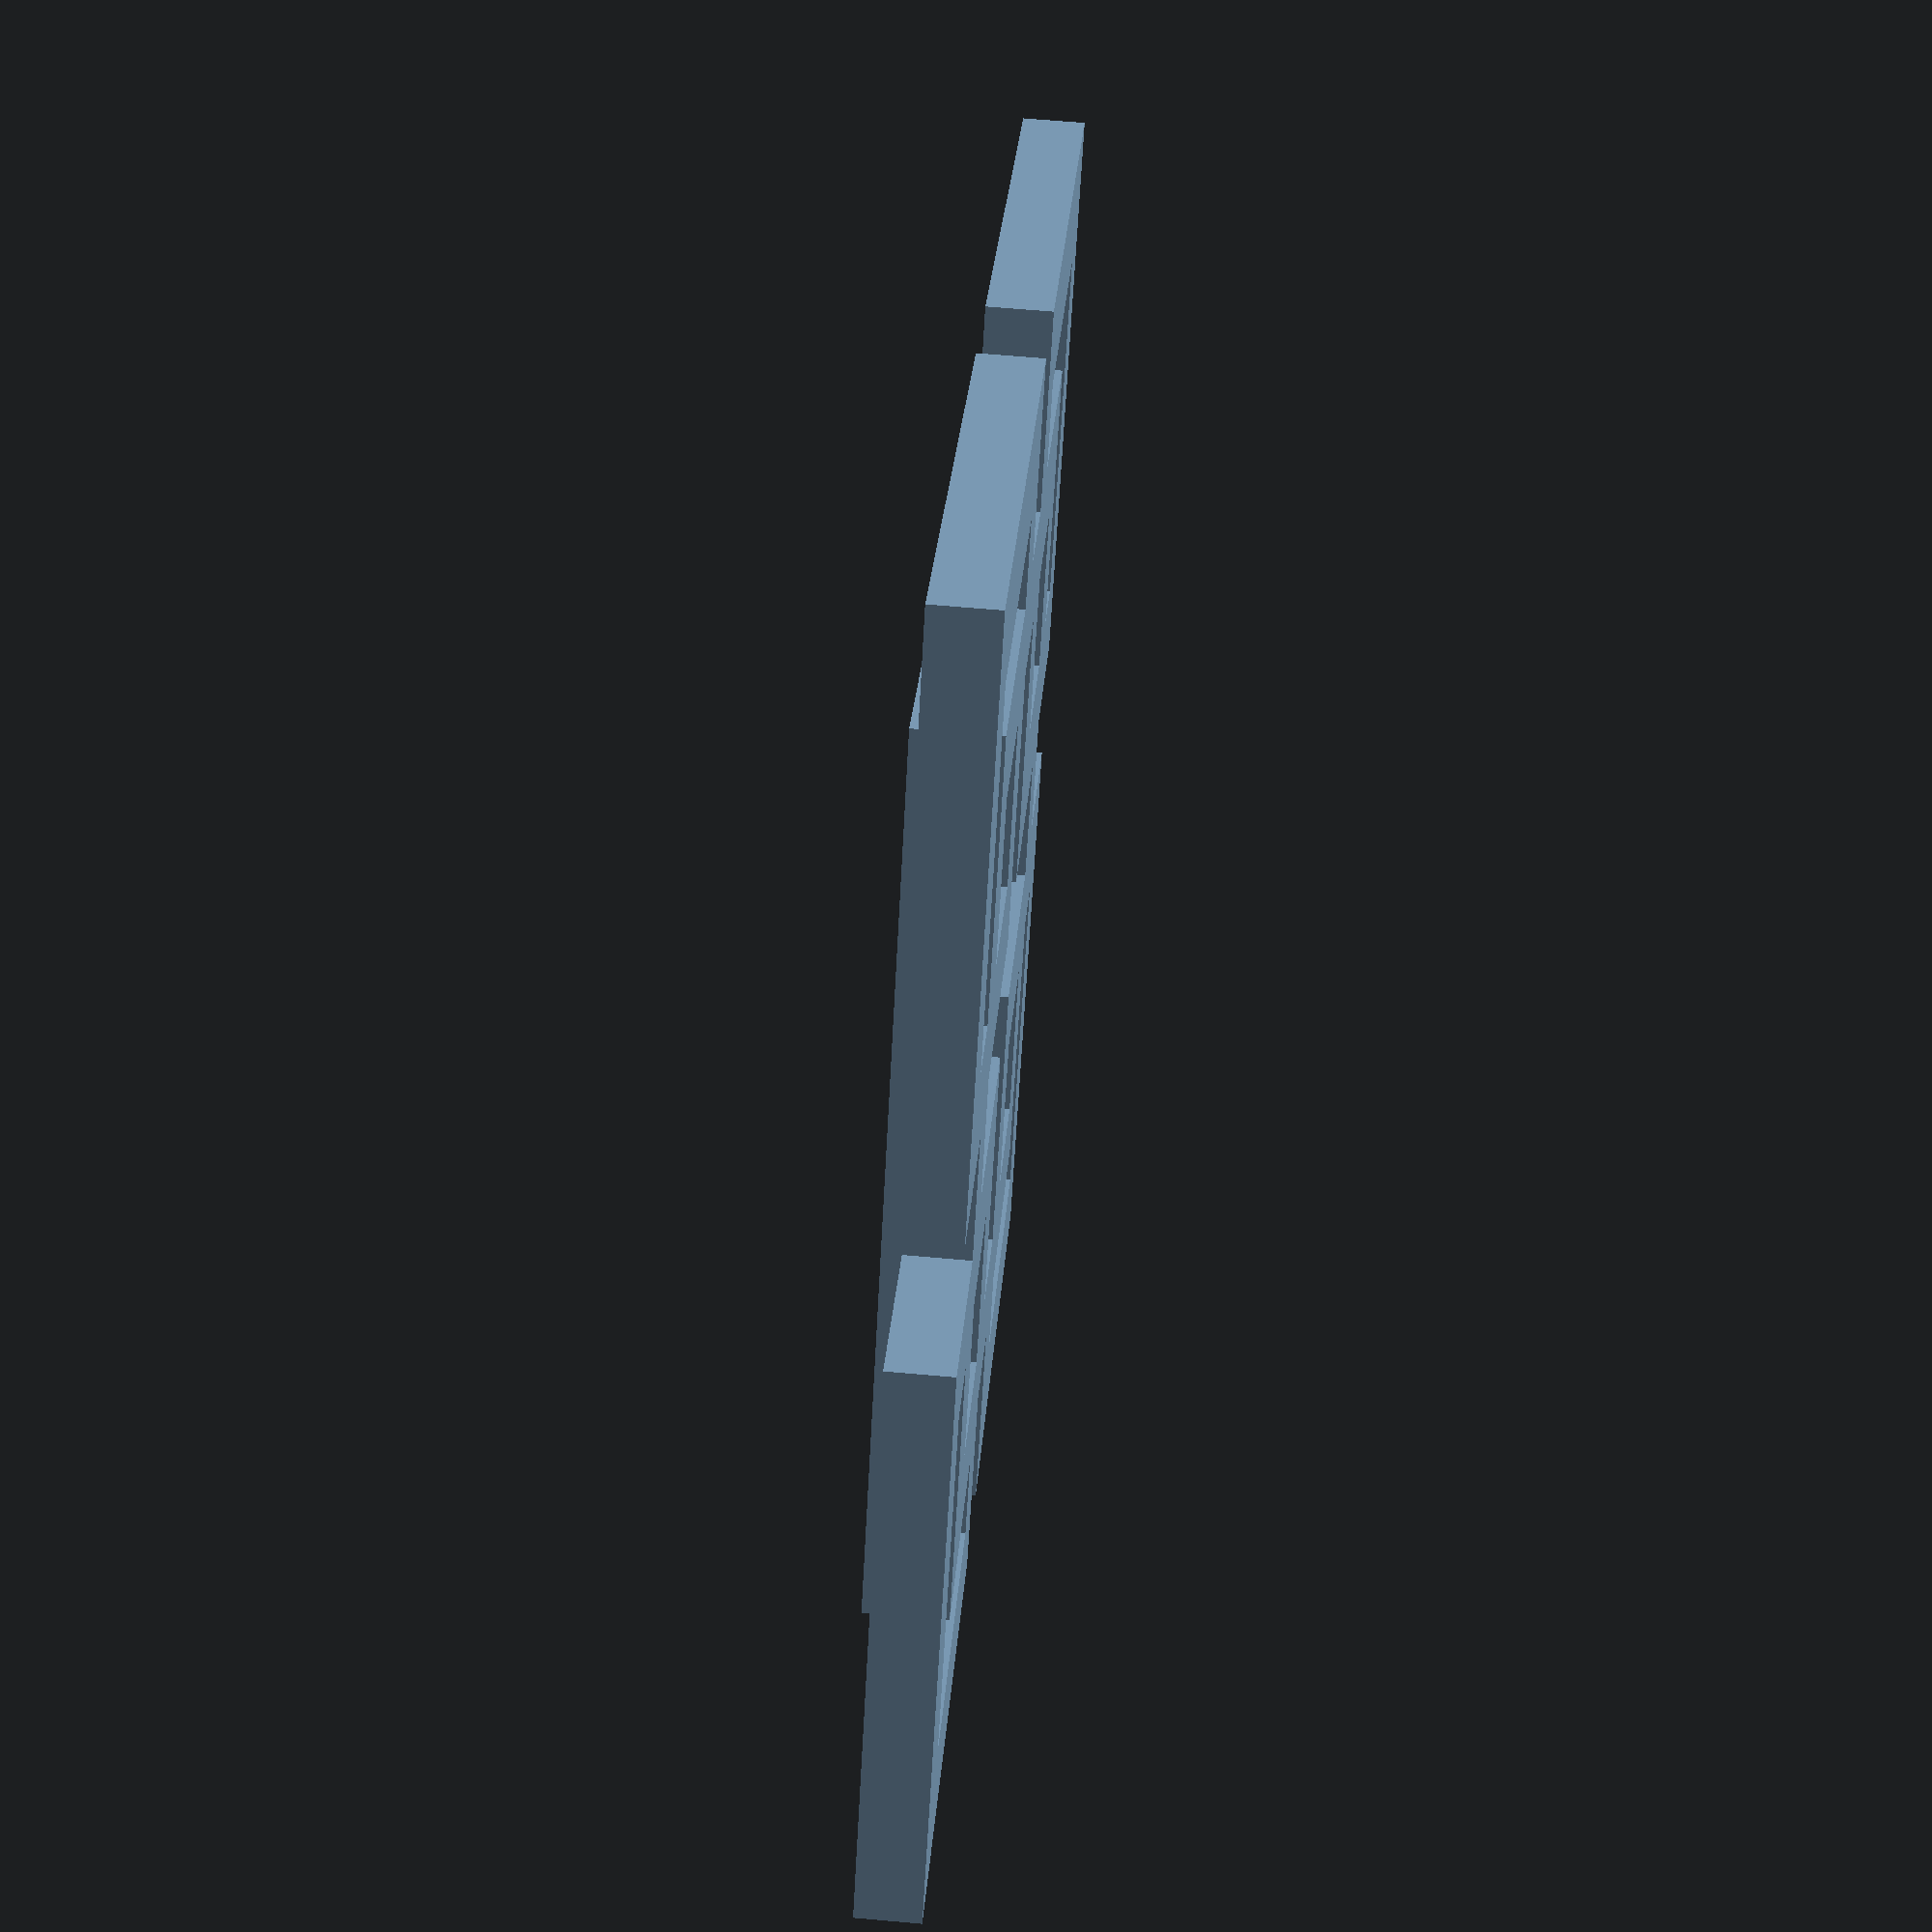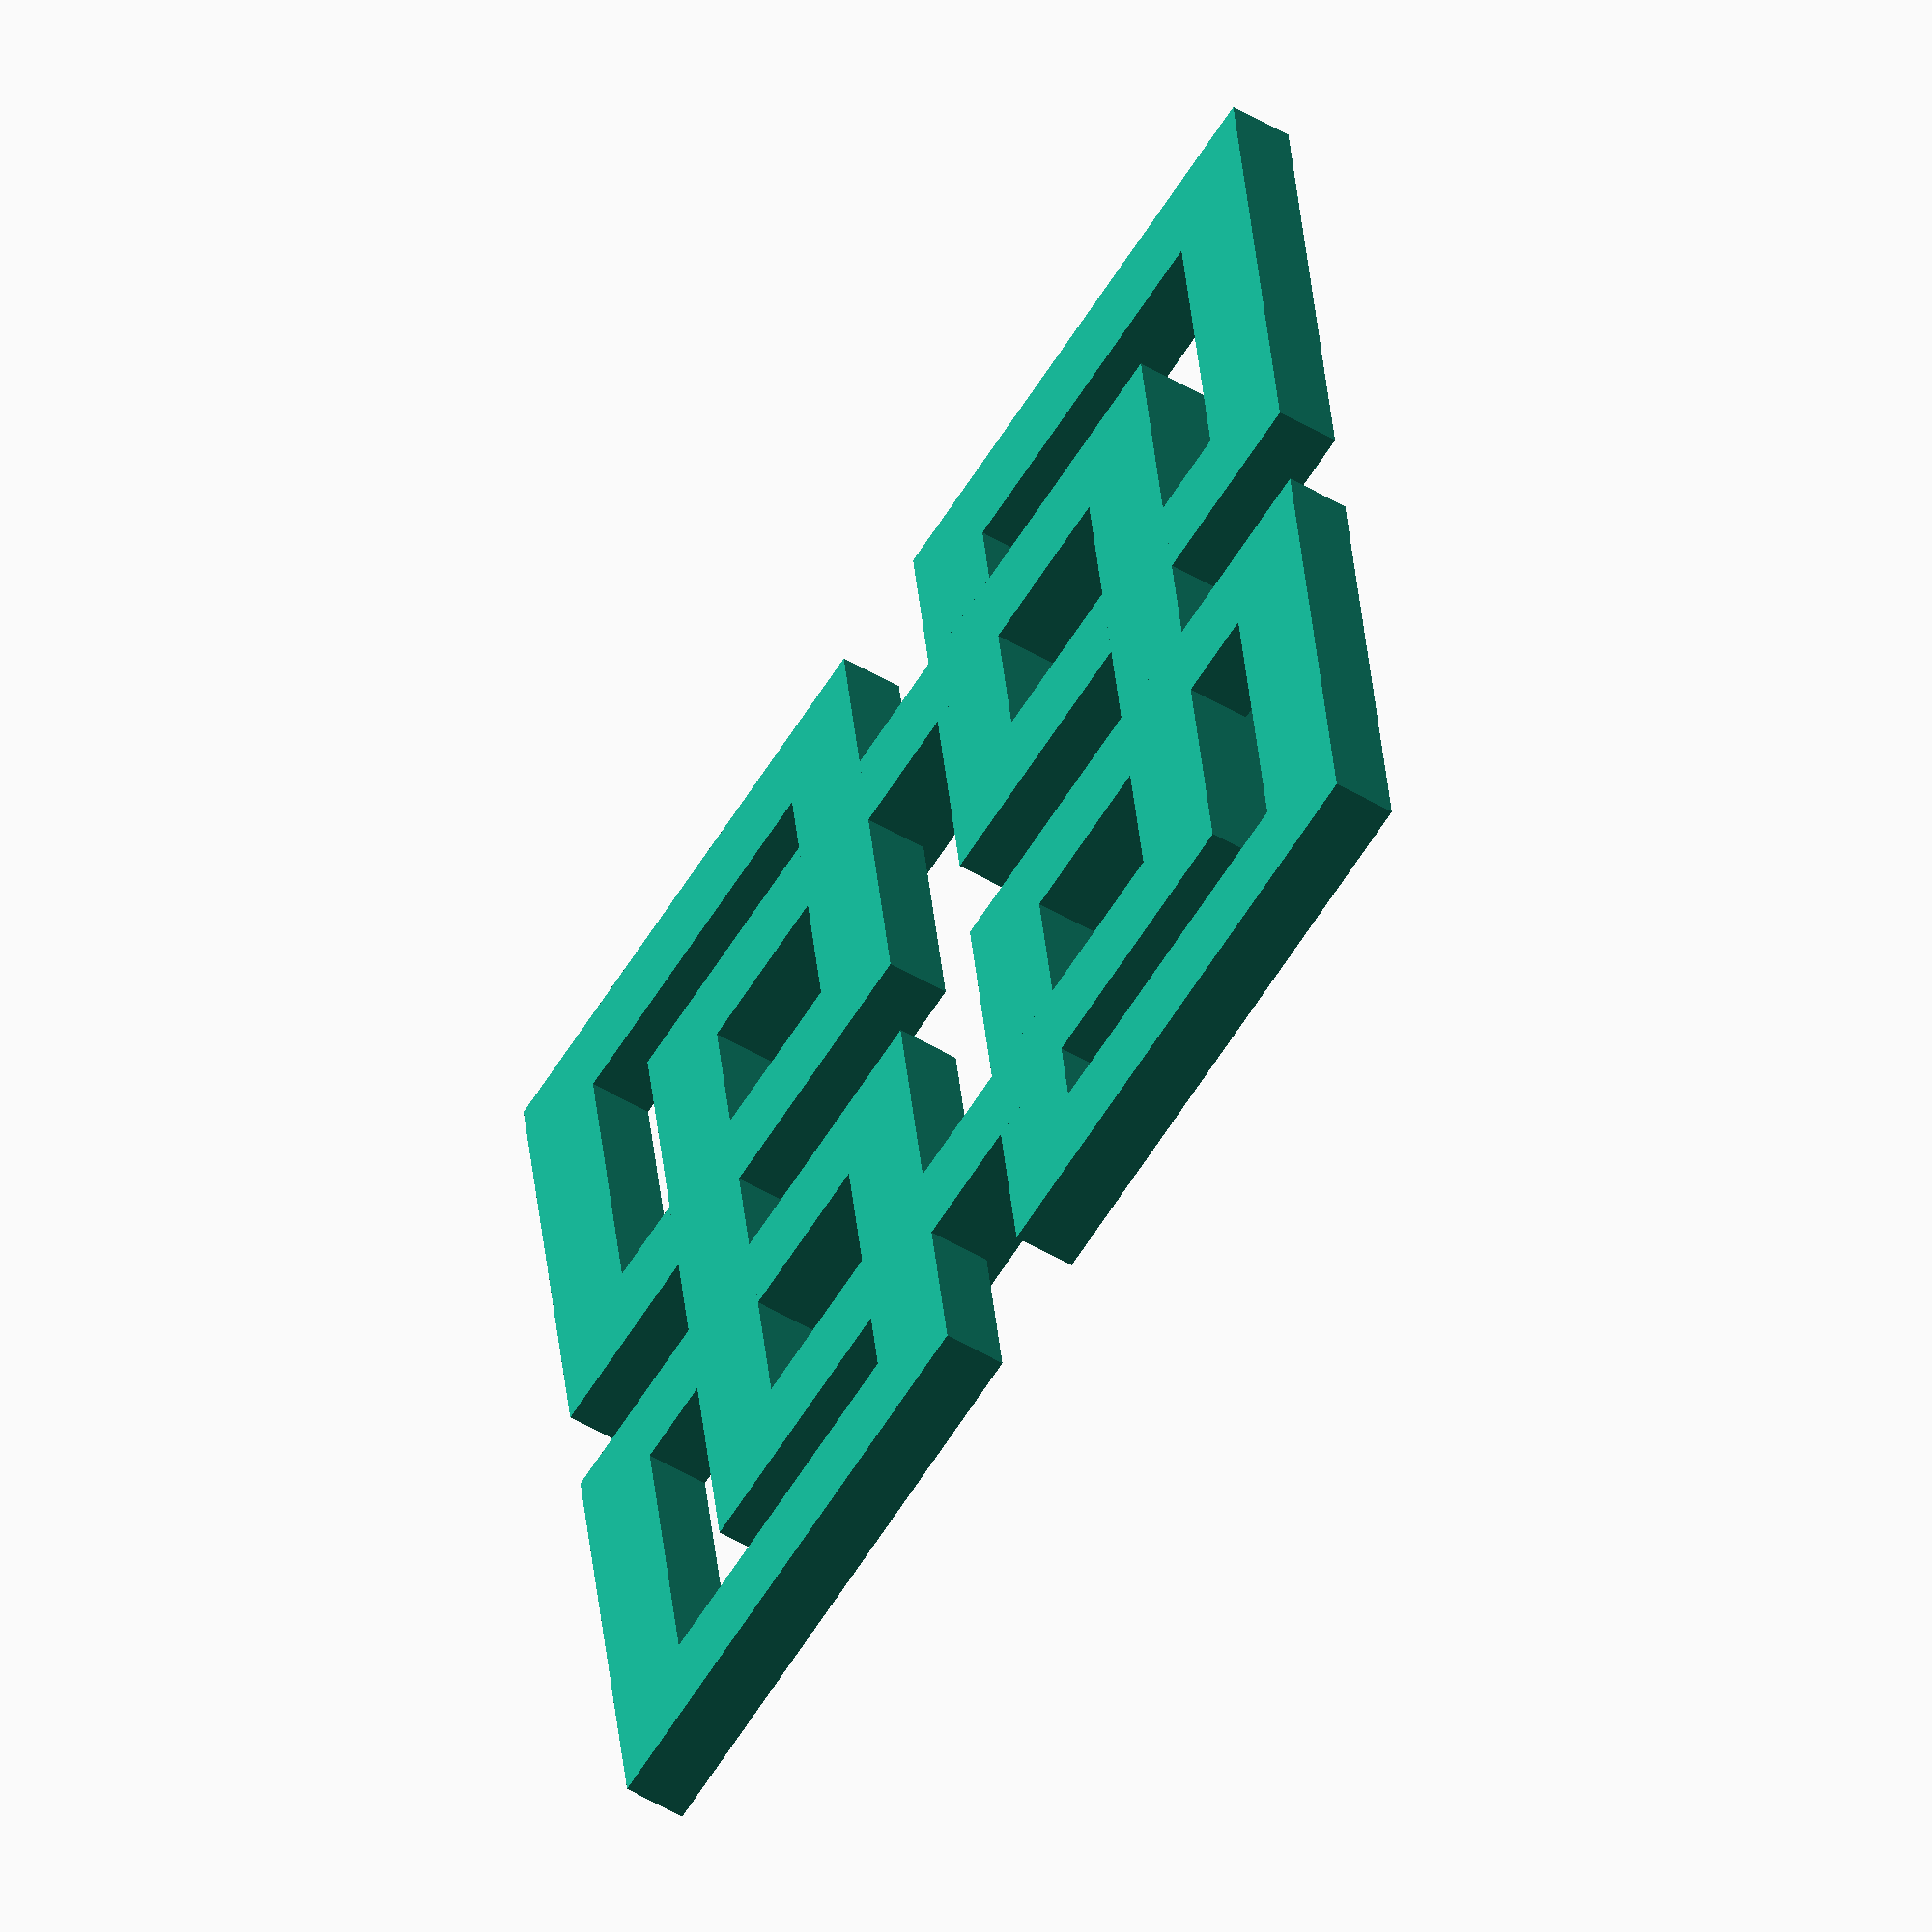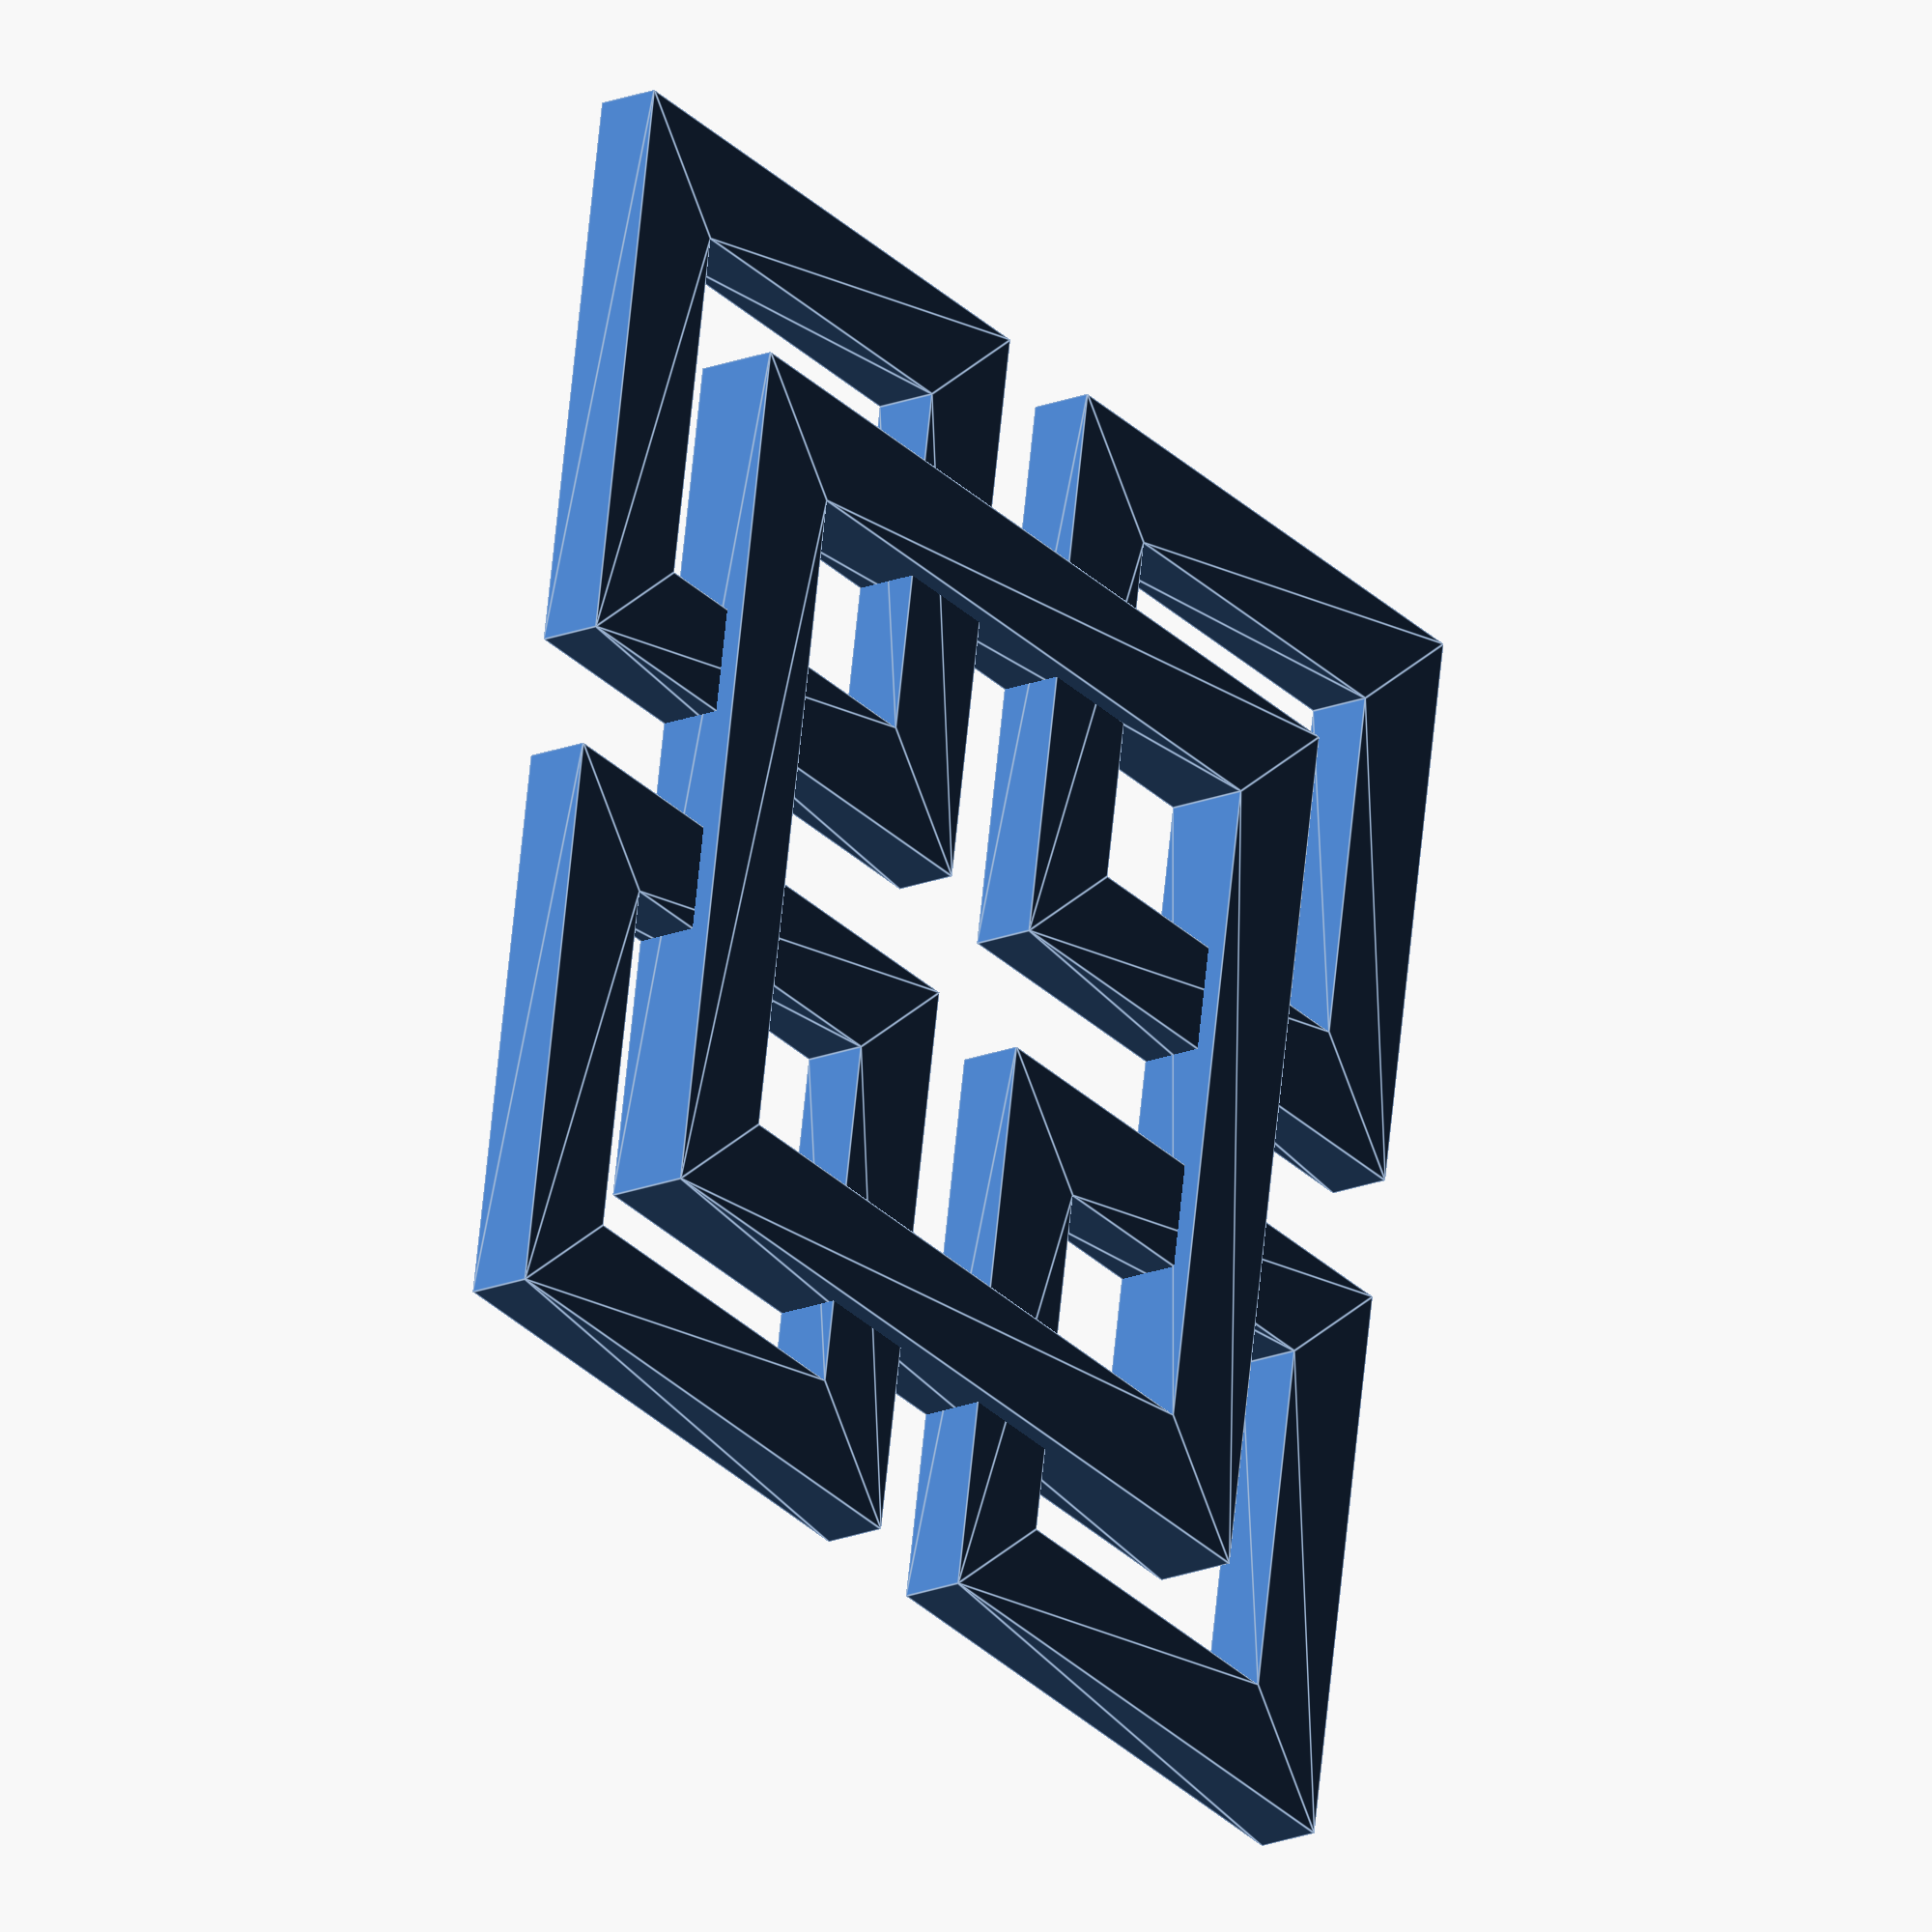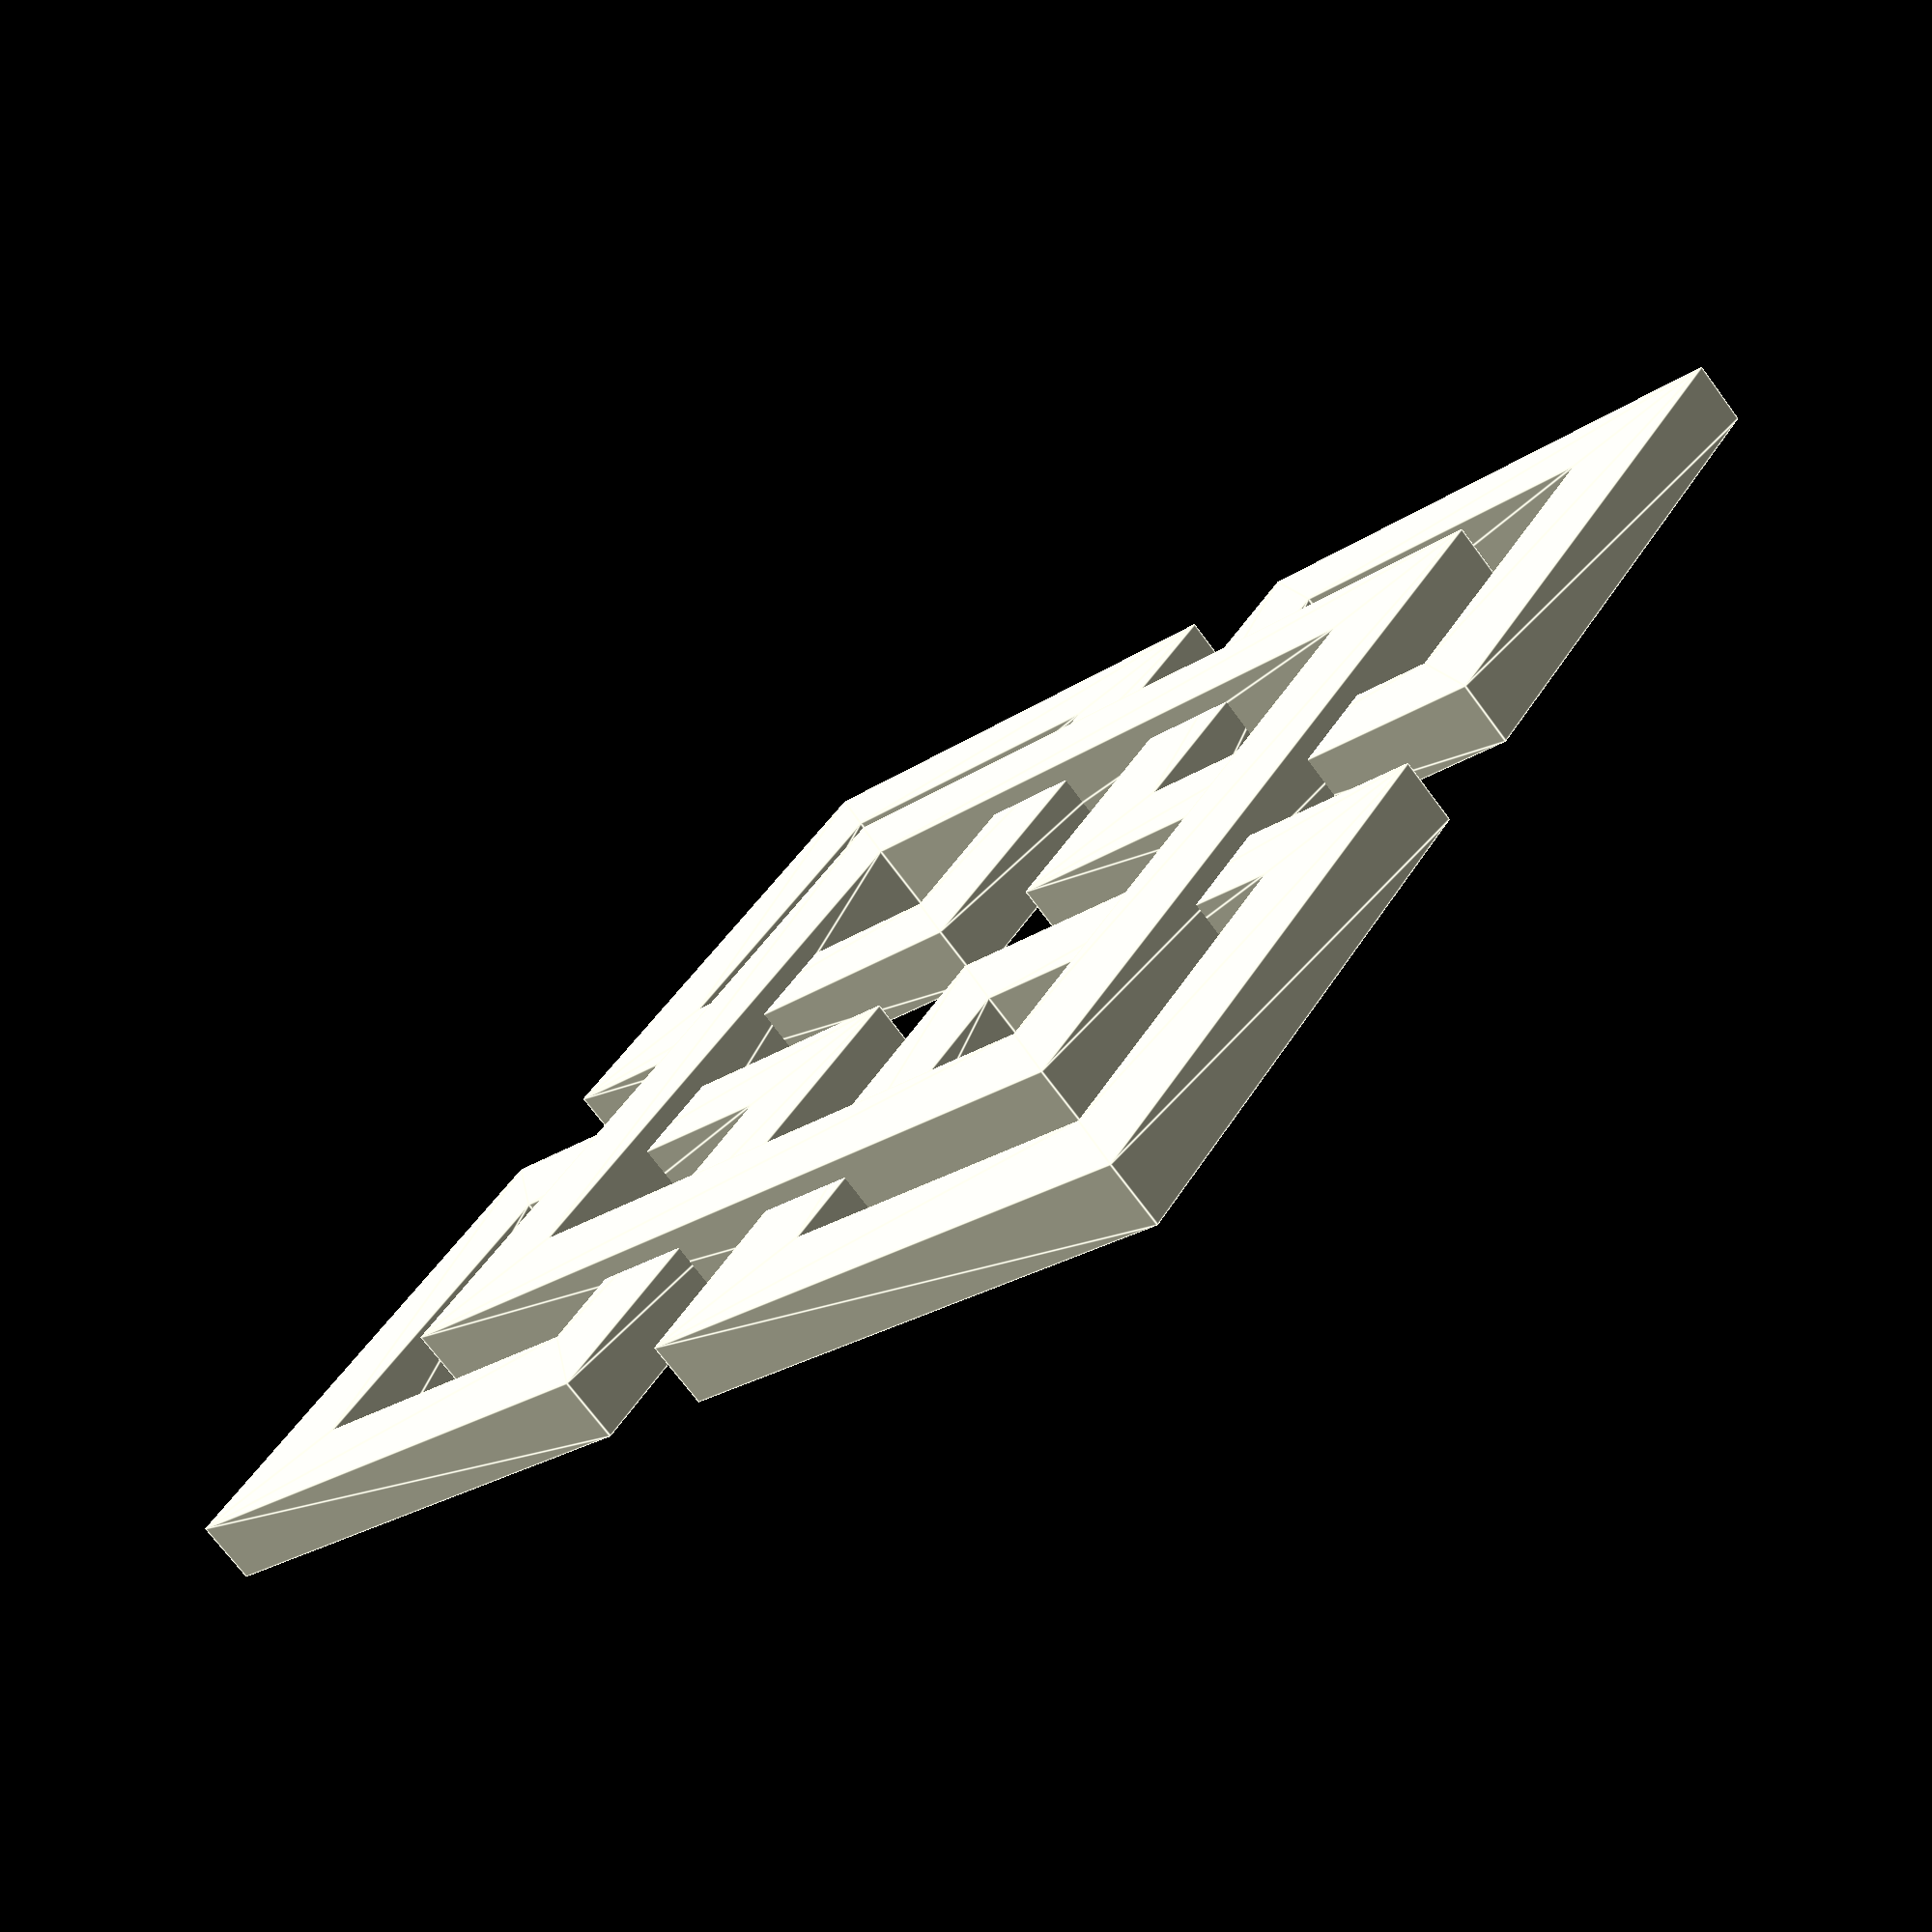
<openscad>
// Quad from Dentist's office

// Edge width
_EdgeWidth = 3.5;

// Small Square Width/Depth
_SmallSquareWD = 18.5;

// Small Square Height
_SmallSquareH = 2;

// Big Square Width/Depth
_BigSquareWD = 28.5;

// Big Square Height
_BigSquareH = 2.6;

// SmallSquare Space
_SmallSquareSpace = 22.5;

// Render hollow square of width and depth WD, height H, edges of EdgeWidth
module HollowSquare(WD, H, EdgeWidth)
{
	linear_extrude(H)
	{
		difference()
		{
			// Matter
			{
				square(WD, center=false);
			}
			
			// Anti-matter
			{
				translate([EdgeWidth, EdgeWidth, 0])
				{
					square(WD - (2 * EdgeWidth), center=false);
				}
			}
		}
	}
}

module FourHollowSquares(WD, H, Space, EdgeWidth)
{
	for (x = [0 : 1])
	{
		for (y = [0 : 1])
		{
			translate([x * Space, y * Space, 0])
			{
				HollowSquare(WD,  H, EdgeWidth);
			}
		}
	}
}

module FiveSquare(SmallWD, BigWD, SmallH, BigH, Space, EdgeWidth)
{
	Center = (Space + SmallWD) / 2;

	union()
	{
		FourHollowSquares(SmallWD, SmallH, Space, EdgeWidth);
		

		
		translate([Center - BigWD / 2, Center - BigWD / 2, 0])
		{
			HollowSquare(BigWD, BigH, EdgeWidth);
		}
	}	
}

module main()
{
	FiveSquare(_SmallSquareWD, _BigSquareWD, _SmallSquareH, _BigSquareH, _SmallSquareSpace, _EdgeWidth);
}

main();


</openscad>
<views>
elev=295.2 azim=322.2 roll=95.1 proj=p view=wireframe
elev=52.5 azim=98.3 roll=237.6 proj=o view=wireframe
elev=19.3 azim=279.3 roll=306.7 proj=o view=edges
elev=253.1 azim=305.1 roll=143.3 proj=p view=edges
</views>
